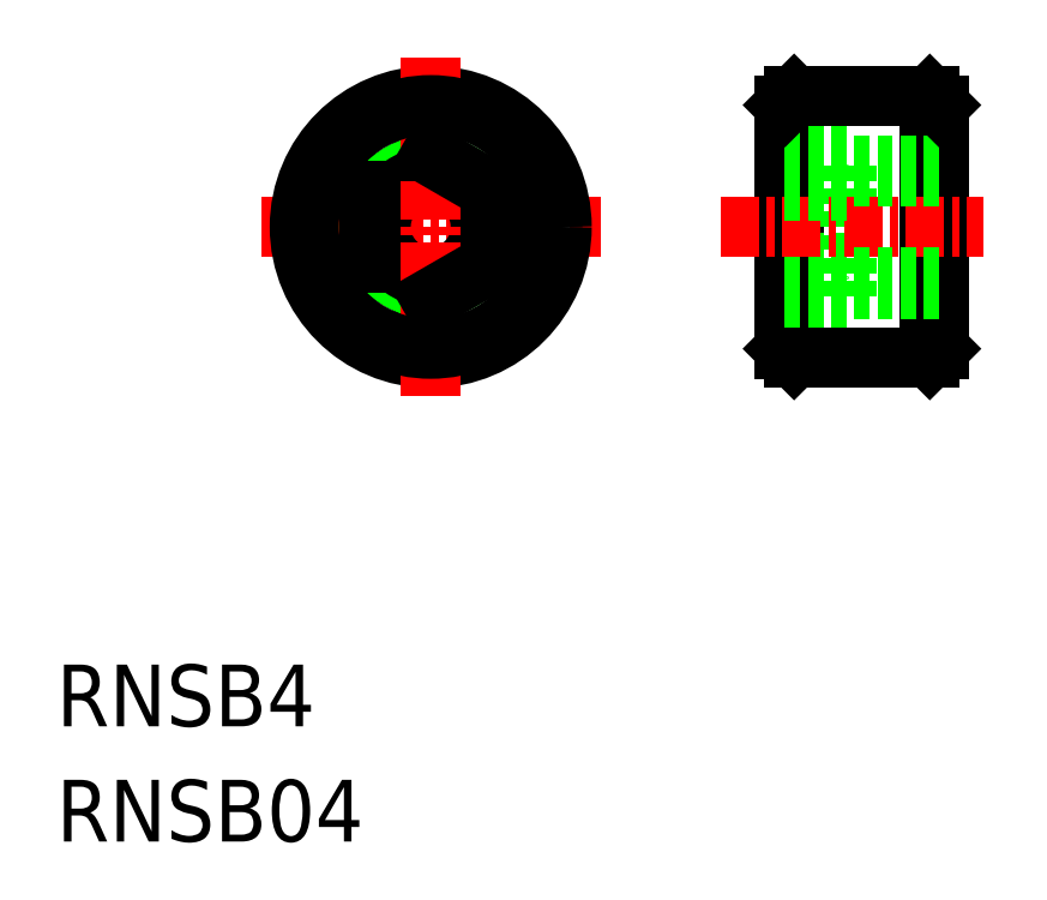
<metadata>
{"format":"dxf","ext":"dxf","renderer":"ezdxf+matplotlib","layout":"modelspace","background":"white","min_lineweight":24,"dpi":150}
</metadata>
<code>
0
SECTION
2
ENTITIES
0
TEXT
8
0
10
215.8
20
30.81
30
0
40
2
1
RNSB4
0
TEXT
8
0
10
215.8
20
27.07
30
0
40
2
1
RNSB04
0
LINE
8
0
10
227.9
20
49.3
30
0
11
225.9
21
48.15
31
0
0
LINE
8
0
10
227.9
20
44.68
30
0
11
225.9
21
45.84
31
0
0
LINE
8
CENTER
10
222.4
20
46.99
30
0
11
233.4
21
46.99
31
0
0
CIRCLE
8
0
10
227.9
20
46.99
30
0
40
4.25
0
CIRCLE
8
0
10
227.9
20
46.99
30
0
40
2
0
LINE
8
0
10
225.9
20
48.15
30
0
11
225.9
21
45.84
31
0
0
LINE
8
0
10
229.9
20
48.15
30
0
11
229.9
21
45.84
31
0
0
CIRCLE
8
0
10
227.9
20
46.99
30
0
40
1.621
0
LINE
8
CENTER
10
227.9
20
52.49
30
0
11
227.9
21
41.49
31
0
0
LINE
8
0
10
229.9
20
45.84
30
0
11
227.9
21
44.68
31
0
0
LINE
8
0
10
229.9
20
48.15
30
0
11
227.9
21
49.3
31
0
0
LINE
8
0
10
244.1
20
51.24
30
0
11
244.1
21
42.74
31
0
0
LINE
8
0
10
239.7
20
51.24
30
0
11
239.7
21
42.74
31
0
0
LINE
8
0
10
244.4
20
43.04
30
0
11
244.4
21
50.94
31
0
0
LINE
8
0
10
239.4
20
43.04
30
0
11
239.4
21
50.94
31
0
0
LINE
8
0
10
241.4
20
44.74
30
0
11
241.4
21
49.24
31
0
0
LINE
8
0
10
239.7
20
42.74
30
0
11
244.1
21
42.74
31
0
0
LINE
8
0
10
239.4
20
43.04
30
0
11
239.7
21
42.74
31
0
0
LINE
8
0
10
244.4
20
43.04
30
0
11
244.1
21
42.74
31
0
0
LINE
8
0
10
241.4
20
44.68
30
0
11
239.4
21
44.68
31
0
0
LINE
8
0
10
241.4
20
45.84
30
0
11
239.4
21
45.84
31
0
0
LINE
8
CENTER
10
237.3
20
46.99
30
0
11
245.8
21
46.99
31
0
0
LINE
8
0
10
244.4
20
45.37
30
0
11
241.4
21
45.37
31
0
0
LINE
8
0
10
244.4
20
44.99
30
0
11
241.4
21
44.99
31
0
0
LINE
8
0
10
244.4
20
44.97
30
0
11
244.4
21
44.97
31
0
0
LINE
8
0
10
244.4
20
46.99
30
0
11
244.4
21
46.99
31
0
0
LINE
8
0
10
241.4
20
48.15
30
0
11
239.4
21
48.15
31
0
0
LINE
8
0
10
241.4
20
49.3
30
0
11
239.4
21
49.3
31
0
0
LINE
8
0
10
239.7
20
51.24
30
0
11
244.1
21
51.24
31
0
0
LINE
8
0
10
239.4
20
50.94
30
0
11
239.7
21
51.24
31
0
0
LINE
8
0
10
244.4
20
48.62
30
0
11
241.4
21
48.62
31
0
0
LINE
8
0
10
244.4
20
48.99
30
0
11
241.4
21
48.99
31
0
0
LINE
8
0
10
244.4
20
50.94
30
0
11
244.1
21
51.24
31
0
0
CIRCLE
8
0
10
227.9
20
46.99
30
0
40
3.95
0
ENDSEC
0
EOF

</code>
